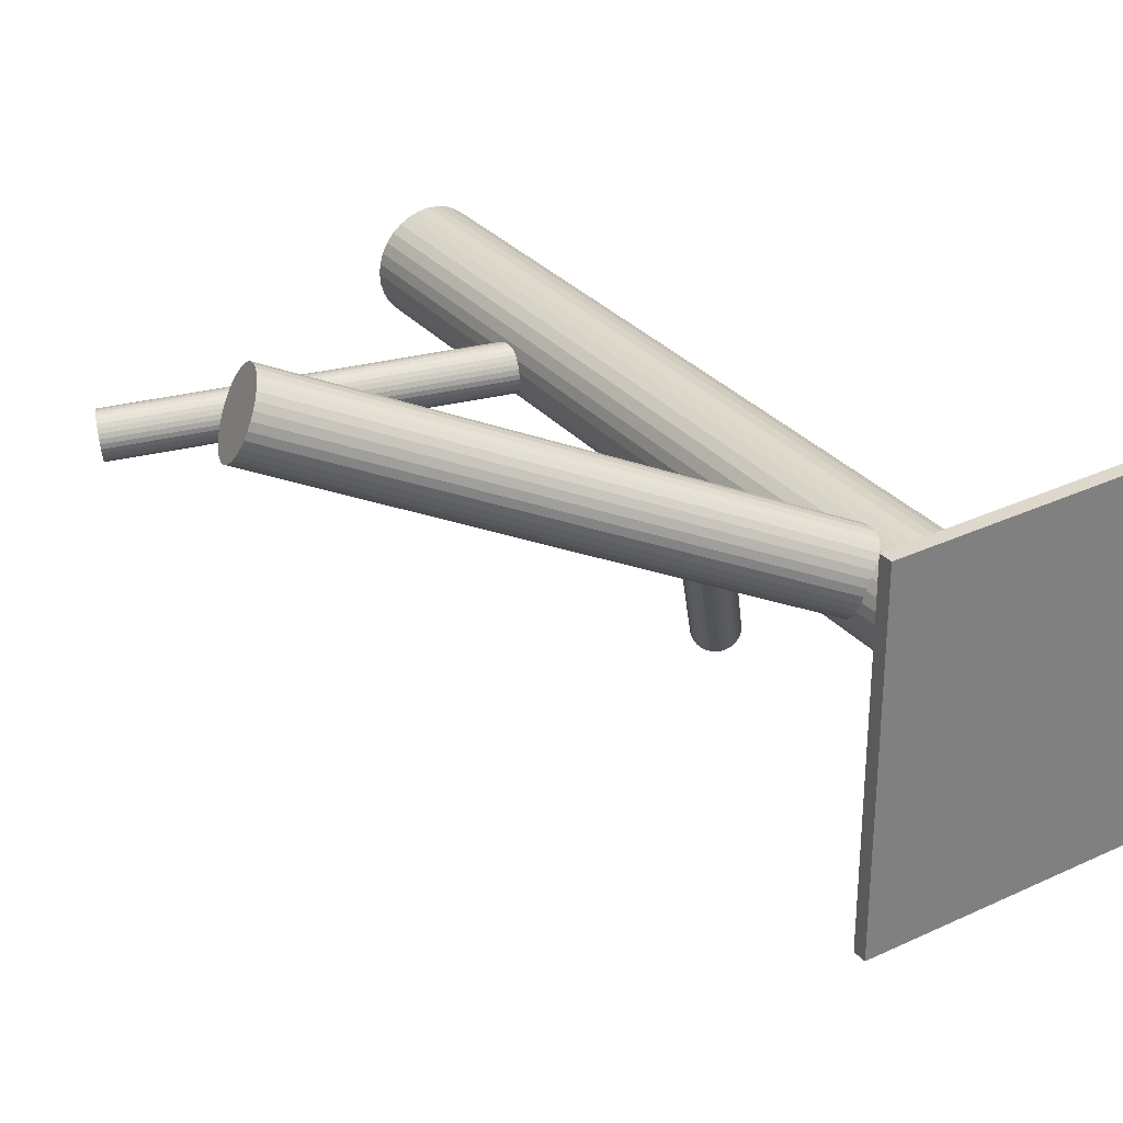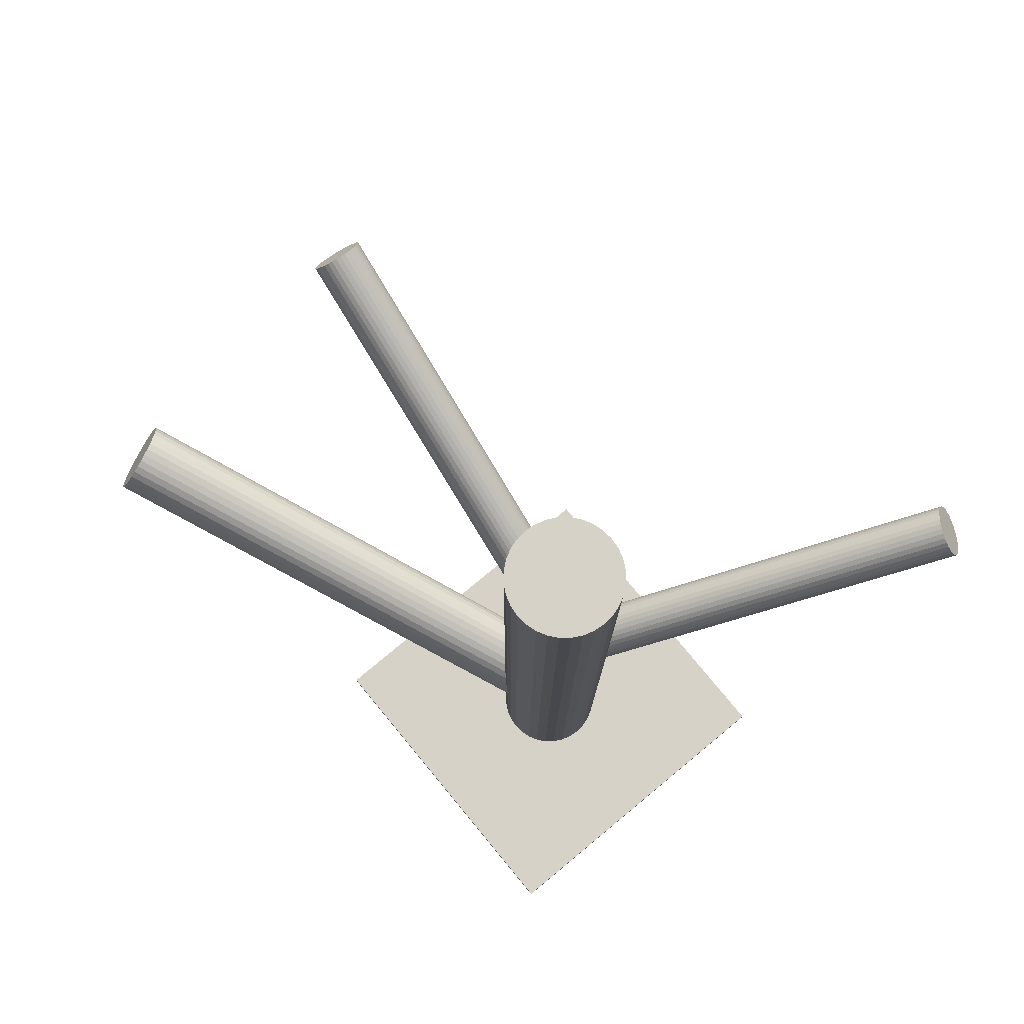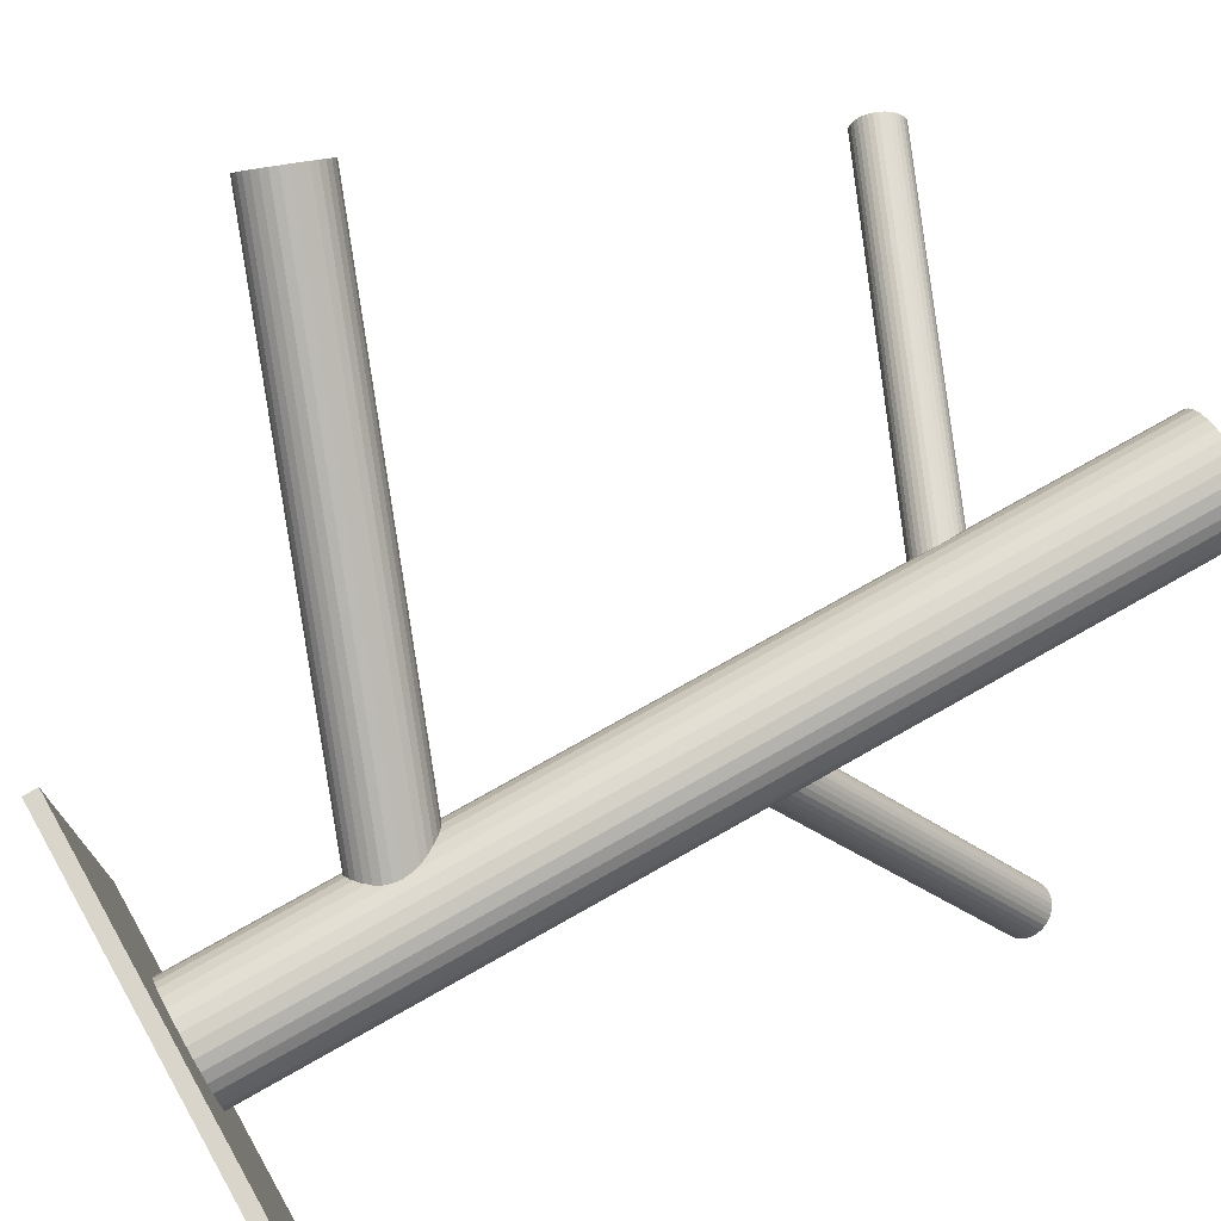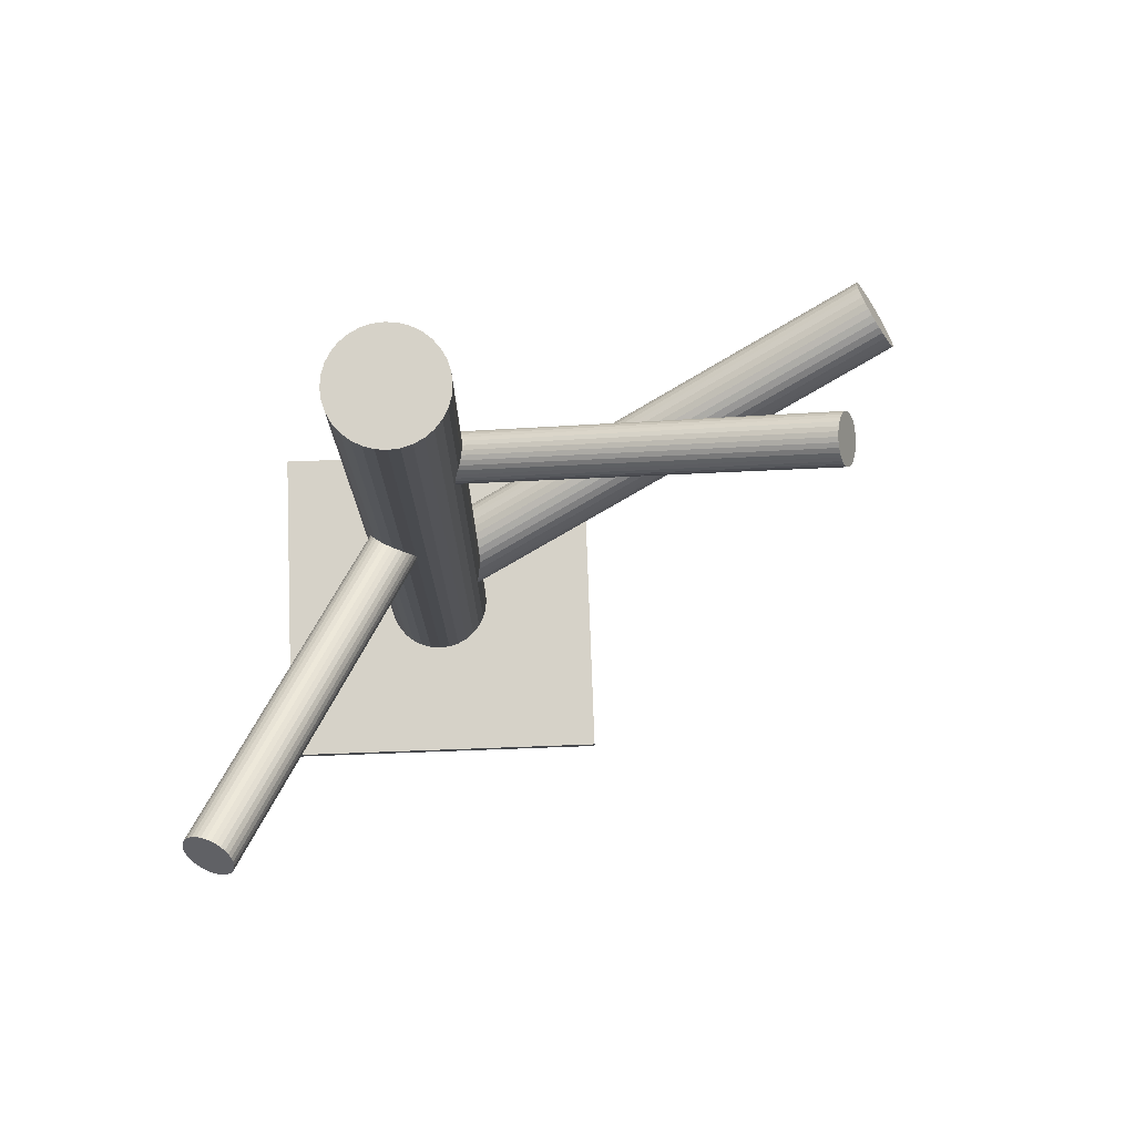
<metadata>
{"format":"obj","ext":"obj","renderer":"f3d","projection":"perspective","resolution":1024,"background":"white","views":[{"elev":31.3,"azim":146.2,"up":"+Y"},{"elev":78.3,"azim":-129.6,"up":"+Z"},{"elev":74.6,"azim":-119.5,"up":"+Y"},{"elev":77.6,"azim":-2.1,"up":"+Z"}]}
</metadata>
<code>
v -0.03968 0.01633 0.1205
v -0.03968 0.01633 -0.1205
v -0.03968 0.001521 0.1205
v -0.03968 0.001521 -0.1205
v -0.03968 0.03113 0.1205
v -0.03968 0.03113 -0.1205
v -0.05199 0.02455 0.1205
v -0.05199 0.02455 -0.1205
v -0.05199 0.008101 0.1205
v -0.05199 0.008101 -0.1205
v -0.03146 0.004016 0.1205
v -0.03146 0.004016 -0.1205
v -0.03146 0.02864 0.1205
v -0.03146 0.02864 -0.1205
v -0.05449 0.01633 0.1205
v -0.05449 0.01633 -0.1205
v -0.05015 0.005857 0.1205
v -0.05015 0.005857 -0.1205
v -0.05015 0.0268 0.1205
v -0.05015 0.0268 -0.1205
v -0.03402 0.03001 0.1205
v -0.03402 0.03001 -0.1205
v -0.03402 0.002648 0.1205
v -0.03402 0.002648 -0.1205
v -0.03679 0.001805 0.1205
v -0.03679 0.001805 -0.1205
v -0.03679 0.03085 0.1205
v -0.03679 0.03085 -0.1205
v -0.0542 0.01922 0.1205
v -0.0542 0.01922 -0.1205
v -0.0542 0.01344 0.1205
v -0.0542 0.01344 -0.1205
v -0.026 0.02199 0.1205
v -0.026 0.02199 -0.1205
v -0.026 0.01066 0.1205
v -0.026 0.01066 -0.1205
v -0.05336 0.02199 0.1205
v -0.05336 0.02199 -0.1205
v -0.05336 0.01066 0.1205
v -0.05336 0.01066 -0.1205
v -0.02516 0.01922 0.1205
v -0.02516 0.01922 -0.1205
v -0.02516 0.01344 0.1205
v -0.02516 0.01344 -0.1205
v -0.04257 0.001805 0.1205
v -0.04257 0.001805 -0.1205
v -0.04257 0.03085 0.1205
v -0.04257 0.03085 -0.1205
v -0.04535 0.03001 0.1205
v -0.04535 0.03001 -0.1205
v -0.04535 0.002648 0.1205
v -0.04535 0.002648 -0.1205
v -0.02921 0.005857 0.1205
v -0.02921 0.005857 -0.1205
v -0.02921 0.0268 0.1205
v -0.02921 0.0268 -0.1205
v -0.02488 0.01633 0.1205
v -0.02488 0.01633 -0.1205
v -0.04791 0.004016 0.1205
v -0.04791 0.004016 -0.1205
v -0.04791 0.02864 0.1205
v -0.04791 0.02864 -0.1205
v -0.02737 0.02455 0.1205
v -0.02737 0.02455 -0.1205
v -0.02737 0.008101 0.1205
v -0.02737 0.008101 -0.1205
v -0.08835 -0.07979 0.05806
v -0.03968 0.01633 0.004284
v -0.08696 -0.07704 0.06423
v -0.03829 0.01908 0.01045
v -0.08974 -0.08254 0.05189
v -0.04107 0.01358 -0.001887
v -0.08942 -0.07606 0.06376
v -0.04075 0.02006 0.009985
v -0.09199 -0.08113 0.05236
v -0.04332 0.01498 -0.001417
v -0.08301 -0.08005 0.06242
v -0.03435 0.01607 0.008647
v -0.08498 -0.08393 0.0537
v -0.03632 0.01218 -7.977e-05
v -0.0832 -0.08372 0.0557
v -0.03453 0.0124 0.001922
v -0.08213 -0.08161 0.06042
v -0.03347 0.0145 0.006645
v -0.08401 -0.0839 0.05463
v -0.03534 0.01221 0.0008553
v -0.08246 -0.08085 0.06149
v -0.03379 0.01526 0.007712
v -0.0822 -0.0829 0.05806
v -0.03353 0.01321 0.004284
v -0.09061 -0.07577 0.06319
v -0.04194 0.02034 0.009415
v -0.09292 -0.08034 0.05293
v -0.04426 0.01577 -0.0008472
v -0.08259 -0.08338 0.05686
v -0.03392 0.01274 0.00308
v -0.08204 -0.08231 0.05926
v -0.03338 0.01381 0.005488
v -0.08818 -0.07648 0.06411
v -0.03952 0.01963 0.01034
v -0.09091 -0.08187 0.05201
v -0.04225 0.01424 -0.001769
v -0.08578 -0.0777 0.06411
v -0.03712 0.01841 0.01034
v -0.08851 -0.08309 0.05201
v -0.03985 0.01302 -0.001769
v -0.09466 -0.07727 0.05686
v -0.04599 0.01885 0.00308
v -0.09411 -0.0762 0.05926
v -0.04545 0.01992 0.005488
v -0.08377 -0.07923 0.06319
v -0.03511 0.01688 0.009415
v -0.08609 -0.0838 0.05293
v -0.03742 0.01231 -0.0008472
v -0.0945 -0.07667 0.05806
v -0.04584 0.01944 0.004284
v -0.09424 -0.07872 0.05463
v -0.04557 0.01739 0.0008553
v -0.09269 -0.07567 0.06149
v -0.04403 0.02044 0.007712
v -0.09457 -0.07796 0.0557
v -0.0459 0.01815 0.001922
v -0.0935 -0.07586 0.06042
v -0.04484 0.02026 0.006645
v -0.09172 -0.07564 0.06242
v -0.04305 0.02047 0.008647
v -0.09368 -0.07953 0.0537
v -0.04502 0.01659 -7.977e-05
v -0.08471 -0.07844 0.06376
v -0.03604 0.01767 0.009985
v -0.08728 -0.08352 0.05236
v -0.03861 0.0126 -0.001417
v -0.03968 0.01633 -0.06912
v 0.08943 0.07439 -0.02096
v -0.03664 0.0177 -0.07894
v 0.09247 0.07576 -0.03078
v -0.04273 0.01496 -0.0593
v 0.08638 0.07302 -0.01114
v -0.03784 0.007703 -0.06367
v 0.09127 0.06577 -0.0155
v -0.03445 0.009225 -0.07458
v 0.09466 0.06729 -0.02641
v -0.04412 0.01868 -0.06005
v 0.08499 0.07674 -0.01189
v -0.0385 0.02121 -0.07819
v 0.09061 0.07928 -0.03003
v -0.04484 0.02205 -0.06218
v 0.08427 0.08011 -0.01402
v -0.04054 0.02398 -0.07606
v 0.08857 0.08205 -0.0279
v -0.03753 0.01952 -0.07875
v 0.09158 0.07758 -0.03059
v -0.0435 0.01683 -0.05949
v 0.08561 0.07489 -0.01133
v -0.04478 0.02454 -0.06536
v 0.08433 0.0826 -0.0172
v -0.04245 0.02559 -0.07288
v 0.08666 0.08365 -0.02472
v -0.03611 0.006784 -0.06721
v 0.093 0.06485 -0.01904
v -0.03492 0.007319 -0.07104
v 0.09419 0.06538 -0.02287
v -0.03951 0.02272 -0.07728
v 0.0896 0.08078 -0.02912
v -0.04458 0.02044 -0.06096
v 0.08453 0.07851 -0.0128
v -0.03543 0.00687 -0.06912
v 0.09368 0.06493 -0.02096
v -0.04394 0.02578 -0.06912
v 0.08517 0.08385 -0.02096
v -0.03479 0.01221 -0.07728
v 0.09432 0.07028 -0.02912
v -0.03985 0.009934 -0.06096
v 0.08926 0.068 -0.0128
v -0.04445 0.02534 -0.06721
v 0.08466 0.0834 -0.01904
v -0.04326 0.02587 -0.07104
v 0.08585 0.08393 -0.02287
v -0.03692 0.007066 -0.06536
v 0.09219 0.06513 -0.0172
v -0.03459 0.008114 -0.07288
v 0.09452 0.06618 -0.02472
v -0.03587 0.01583 -0.07875
v 0.09324 0.07389 -0.03059
v -0.04184 0.01314 -0.05949
v 0.08727 0.0712 -0.01133
v -0.03883 0.008671 -0.06218
v 0.09028 0.06673 -0.01402
v -0.03452 0.01061 -0.07606
v 0.09459 0.06867 -0.0279
v -0.04087 0.01144 -0.06005
v 0.08824 0.06951 -0.01189
v -0.03524 0.01397 -0.07819
v 0.09387 0.07204 -0.03003
v -0.04491 0.02343 -0.06367
v 0.0842 0.08149 -0.0155
v -0.04153 0.02495 -0.07458
v 0.08758 0.08302 -0.02641
v 0.0641 0.005289 0.1021
v -0.03968 0.01633 0.0556
v 0.0615 0.005566 0.1079
v -0.04228 0.0166 0.06148
v 0.0667 0.005013 0.09618
v -0.03708 0.01605 0.04973
v 0.06426 0.01162 0.1032
v -0.03952 0.02265 0.05675
v 0.06528 0.01151 0.1009
v -0.03851 0.02255 0.05446
v 0.06373 0.0113 0.1043
v -0.04005 0.02234 0.05785
v 0.06572 0.01109 0.09981
v -0.03806 0.02213 0.05335
v 0.06498 -0.0001818 0.09879
v -0.0388 0.01086 0.05234
v 0.06209 0.0001255 0.1053
v -0.04169 0.01116 0.05887
v 0.06168 0.006808 0.1078
v -0.0421 0.01785 0.06136
v 0.06678 0.006266 0.09629
v -0.037 0.0173 0.04984
v 0.06588 0.001506 0.09717
v -0.0379 0.01254 0.05072
v 0.06156 0.001966 0.1069
v -0.04222 0.013 0.06049
v 0.06478 0.01168 0.1021
v -0.039 0.02272 0.0556
v 0.06196 0.007992 0.1075
v -0.04183 0.01903 0.06103
v 0.06676 0.007481 0.09663
v -0.03702 0.01852 0.05017
v 0.06274 0.01001 0.1062
v -0.04104 0.02104 0.05976
v 0.06642 0.009616 0.0979
v -0.03736 0.02065 0.05145
v 0.06178 0.0009628 0.1062
v -0.042 0.012 0.05976
v 0.06546 0.0005716 0.0979
v -0.03833 0.01161 0.05145
v 0.06144 0.003098 0.1075
v -0.04235 0.01414 0.06103
v 0.06624 0.002586 0.09663
v -0.03754 0.01362 0.05017
v 0.06342 -0.001106 0.1021
v -0.04036 0.009932 0.0556
v 0.06664 0.008613 0.09717
v -0.03714 0.01965 0.05072
v 0.06232 0.009072 0.1069
v -0.04147 0.02011 0.06049
v 0.06142 0.004313 0.1078
v -0.04237 0.01535 0.06136
v 0.06652 0.00377 0.09629
v -0.03727 0.01481 0.04984
v 0.06611 0.01045 0.09879
v -0.03767 0.02149 0.05234
v 0.06322 0.01076 0.1053
v -0.04056 0.0218 0.05887
v 0.06248 -0.0005133 0.1043
v -0.04131 0.01052 0.05785
v 0.06447 -0.000725 0.09981
v -0.03932 0.01031 0.05335
v 0.06293 -0.0009291 0.1032
v -0.04086 0.01011 0.05675
v 0.06394 -0.001037 0.1009
v -0.03984 0.01 0.05446
v -0.08667 -0.03066 -0.1205
v -0.08667 -0.03066 -0.1169
v -0.08667 0.06331 -0.1205
v -0.08667 0.06331 -0.1169
v 0.007299 -0.03066 -0.1205
v 0.007299 -0.03066 -0.1169
v 0.007299 0.06331 -0.1205
v 0.007299 0.06331 -0.1169
f 58 2 42
f 58 42 57
f 57 42 41
f 57 41 1
f 42 2 34
f 42 34 41
f 41 34 33
f 41 33 1
f 34 2 64
f 34 64 33
f 33 64 63
f 33 63 1
f 64 2 56
f 64 56 63
f 63 56 55
f 63 55 1
f 56 2 14
f 56 14 55
f 55 14 13
f 55 13 1
f 14 2 22
f 14 22 13
f 13 22 21
f 13 21 1
f 22 2 28
f 22 28 21
f 21 28 27
f 21 27 1
f 28 2 6
f 28 6 27
f 27 6 5
f 27 5 1
f 6 2 48
f 6 48 5
f 5 48 47
f 5 47 1
f 48 2 50
f 48 50 47
f 47 50 49
f 47 49 1
f 50 2 62
f 50 62 49
f 49 62 61
f 49 61 1
f 62 2 20
f 62 20 61
f 61 20 19
f 61 19 1
f 20 2 8
f 20 8 19
f 19 8 7
f 19 7 1
f 8 2 38
f 8 38 7
f 7 38 37
f 7 37 1
f 38 2 30
f 38 30 37
f 37 30 29
f 37 29 1
f 30 2 16
f 30 16 29
f 29 16 15
f 29 15 1
f 16 2 32
f 16 32 15
f 15 32 31
f 15 31 1
f 32 2 40
f 32 40 31
f 31 40 39
f 31 39 1
f 40 2 10
f 40 10 39
f 39 10 9
f 39 9 1
f 10 2 18
f 10 18 9
f 9 18 17
f 9 17 1
f 18 2 60
f 18 60 17
f 17 60 59
f 17 59 1
f 60 2 52
f 60 52 59
f 59 52 51
f 59 51 1
f 52 2 46
f 52 46 51
f 51 46 45
f 51 45 1
f 46 2 4
f 46 4 45
f 45 4 3
f 45 3 1
f 4 2 26
f 4 26 3
f 3 26 25
f 3 25 1
f 26 2 24
f 26 24 25
f 25 24 23
f 25 23 1
f 24 2 12
f 24 12 23
f 23 12 11
f 23 11 1
f 12 2 54
f 12 54 11
f 11 54 53
f 11 53 1
f 54 2 66
f 54 66 53
f 53 66 65
f 53 65 1
f 66 2 36
f 66 36 65
f 65 36 35
f 65 35 1
f 36 2 44
f 36 44 35
f 35 44 43
f 35 43 1
f 44 2 58
f 44 58 43
f 43 58 57
f 43 57 1
f 90 68 98
f 90 98 89
f 89 98 97
f 89 97 67
f 98 68 84
f 98 84 97
f 97 84 83
f 97 83 67
f 84 68 88
f 84 88 83
f 83 88 87
f 83 87 67
f 88 68 78
f 88 78 87
f 87 78 77
f 87 77 67
f 78 68 112
f 78 112 77
f 77 112 111
f 77 111 67
f 112 68 130
f 112 130 111
f 111 130 129
f 111 129 67
f 130 68 104
f 130 104 129
f 129 104 103
f 129 103 67
f 104 68 70
f 104 70 103
f 103 70 69
f 103 69 67
f 70 68 100
f 70 100 69
f 69 100 99
f 69 99 67
f 100 68 74
f 100 74 99
f 99 74 73
f 99 73 67
f 74 68 92
f 74 92 73
f 73 92 91
f 73 91 67
f 92 68 126
f 92 126 91
f 91 126 125
f 91 125 67
f 126 68 120
f 126 120 125
f 125 120 119
f 125 119 67
f 120 68 124
f 120 124 119
f 119 124 123
f 119 123 67
f 124 68 110
f 124 110 123
f 123 110 109
f 123 109 67
f 110 68 116
f 110 116 109
f 109 116 115
f 109 115 67
f 116 68 108
f 116 108 115
f 115 108 107
f 115 107 67
f 108 68 122
f 108 122 107
f 107 122 121
f 107 121 67
f 122 68 118
f 122 118 121
f 121 118 117
f 121 117 67
f 118 68 128
f 118 128 117
f 117 128 127
f 117 127 67
f 128 68 94
f 128 94 127
f 127 94 93
f 127 93 67
f 94 68 76
f 94 76 93
f 93 76 75
f 93 75 67
f 76 68 102
f 76 102 75
f 75 102 101
f 75 101 67
f 102 68 72
f 102 72 101
f 101 72 71
f 101 71 67
f 72 68 106
f 72 106 71
f 71 106 105
f 71 105 67
f 106 68 132
f 106 132 105
f 105 132 131
f 105 131 67
f 132 68 114
f 132 114 131
f 131 114 113
f 131 113 67
f 114 68 80
f 114 80 113
f 113 80 79
f 113 79 67
f 80 68 86
f 80 86 79
f 79 86 85
f 79 85 67
f 86 68 82
f 86 82 85
f 85 82 81
f 85 81 67
f 82 68 96
f 82 96 81
f 81 96 95
f 81 95 67
f 96 68 90
f 96 90 95
f 95 90 89
f 95 89 67
f 169 133 175
f 169 175 170
f 170 175 176
f 170 176 134
f 175 133 155
f 175 155 176
f 176 155 156
f 176 156 134
f 155 133 195
f 155 195 156
f 156 195 196
f 156 196 134
f 195 133 147
f 195 147 196
f 196 147 148
f 196 148 134
f 147 133 165
f 147 165 148
f 148 165 166
f 148 166 134
f 165 133 143
f 165 143 166
f 166 143 144
f 166 144 134
f 143 133 153
f 143 153 144
f 144 153 154
f 144 154 134
f 153 133 137
f 153 137 154
f 154 137 138
f 154 138 134
f 137 133 185
f 137 185 138
f 138 185 186
f 138 186 134
f 185 133 191
f 185 191 186
f 186 191 192
f 186 192 134
f 191 133 173
f 191 173 192
f 192 173 174
f 192 174 134
f 173 133 187
f 173 187 174
f 174 187 188
f 174 188 134
f 187 133 139
f 187 139 188
f 188 139 140
f 188 140 134
f 139 133 179
f 139 179 140
f 140 179 180
f 140 180 134
f 179 133 159
f 179 159 180
f 180 159 160
f 180 160 134
f 159 133 167
f 159 167 160
f 160 167 168
f 160 168 134
f 167 133 161
f 167 161 168
f 168 161 162
f 168 162 134
f 161 133 181
f 161 181 162
f 162 181 182
f 162 182 134
f 181 133 141
f 181 141 182
f 182 141 142
f 182 142 134
f 141 133 189
f 141 189 142
f 142 189 190
f 142 190 134
f 189 133 171
f 189 171 190
f 190 171 172
f 190 172 134
f 171 133 193
f 171 193 172
f 172 193 194
f 172 194 134
f 193 133 183
f 193 183 194
f 194 183 184
f 194 184 134
f 183 133 135
f 183 135 184
f 184 135 136
f 184 136 134
f 135 133 151
f 135 151 136
f 136 151 152
f 136 152 134
f 151 133 145
f 151 145 152
f 152 145 146
f 152 146 134
f 145 133 163
f 145 163 146
f 146 163 164
f 146 164 134
f 163 133 149
f 163 149 164
f 164 149 150
f 164 150 134
f 149 133 197
f 149 197 150
f 150 197 198
f 150 198 134
f 197 133 157
f 197 157 198
f 198 157 158
f 198 158 134
f 157 133 177
f 157 177 158
f 158 177 178
f 158 178 134
f 177 133 169
f 177 169 178
f 178 169 170
f 178 170 134
f 226 200 206
f 226 206 225
f 225 206 205
f 225 205 199
f 206 200 210
f 206 210 205
f 205 210 209
f 205 209 199
f 210 200 256
f 210 256 209
f 209 256 255
f 209 255 199
f 256 200 232
f 256 232 255
f 255 232 231
f 255 231 199
f 232 200 248
f 232 248 231
f 231 248 247
f 231 247 199
f 248 200 228
f 248 228 247
f 247 228 227
f 247 227 199
f 228 200 218
f 228 218 227
f 227 218 217
f 227 217 199
f 218 200 202
f 218 202 217
f 217 202 201
f 217 201 199
f 202 200 250
f 202 250 201
f 201 250 249
f 201 249 199
f 250 200 240
f 250 240 249
f 249 240 239
f 249 239 199
f 240 200 224
f 240 224 239
f 239 224 223
f 239 223 199
f 224 200 236
f 224 236 223
f 223 236 235
f 223 235 199
f 236 200 216
f 236 216 235
f 235 216 215
f 235 215 199
f 216 200 258
f 216 258 215
f 215 258 257
f 215 257 199
f 258 200 262
f 258 262 257
f 257 262 261
f 257 261 199
f 262 200 244
f 262 244 261
f 261 244 243
f 261 243 199
f 244 200 264
f 244 264 243
f 243 264 263
f 243 263 199
f 264 200 260
f 264 260 263
f 263 260 259
f 263 259 199
f 260 200 214
f 260 214 259
f 259 214 213
f 259 213 199
f 214 200 238
f 214 238 213
f 213 238 237
f 213 237 199
f 238 200 222
f 238 222 237
f 237 222 221
f 237 221 199
f 222 200 242
f 222 242 221
f 221 242 241
f 221 241 199
f 242 200 252
f 242 252 241
f 241 252 251
f 241 251 199
f 252 200 204
f 252 204 251
f 251 204 203
f 251 203 199
f 204 200 220
f 204 220 203
f 203 220 219
f 203 219 199
f 220 200 230
f 220 230 219
f 219 230 229
f 219 229 199
f 230 200 246
f 230 246 229
f 229 246 245
f 229 245 199
f 246 200 234
f 246 234 245
f 245 234 233
f 245 233 199
f 234 200 254
f 234 254 233
f 233 254 253
f 233 253 199
f 254 200 212
f 254 212 253
f 253 212 211
f 253 211 199
f 212 200 208
f 212 208 211
f 211 208 207
f 211 207 199
f 208 200 226
f 208 226 207
f 207 226 225
f 207 225 199
f 266 268 265
f 269 266 265
f 265 268 267
f 267 269 265
f 266 272 268
f 270 266 269
f 270 272 266
f 268 272 267
f 271 269 267
f 267 272 271
f 271 270 269
f 272 270 271

</code>
